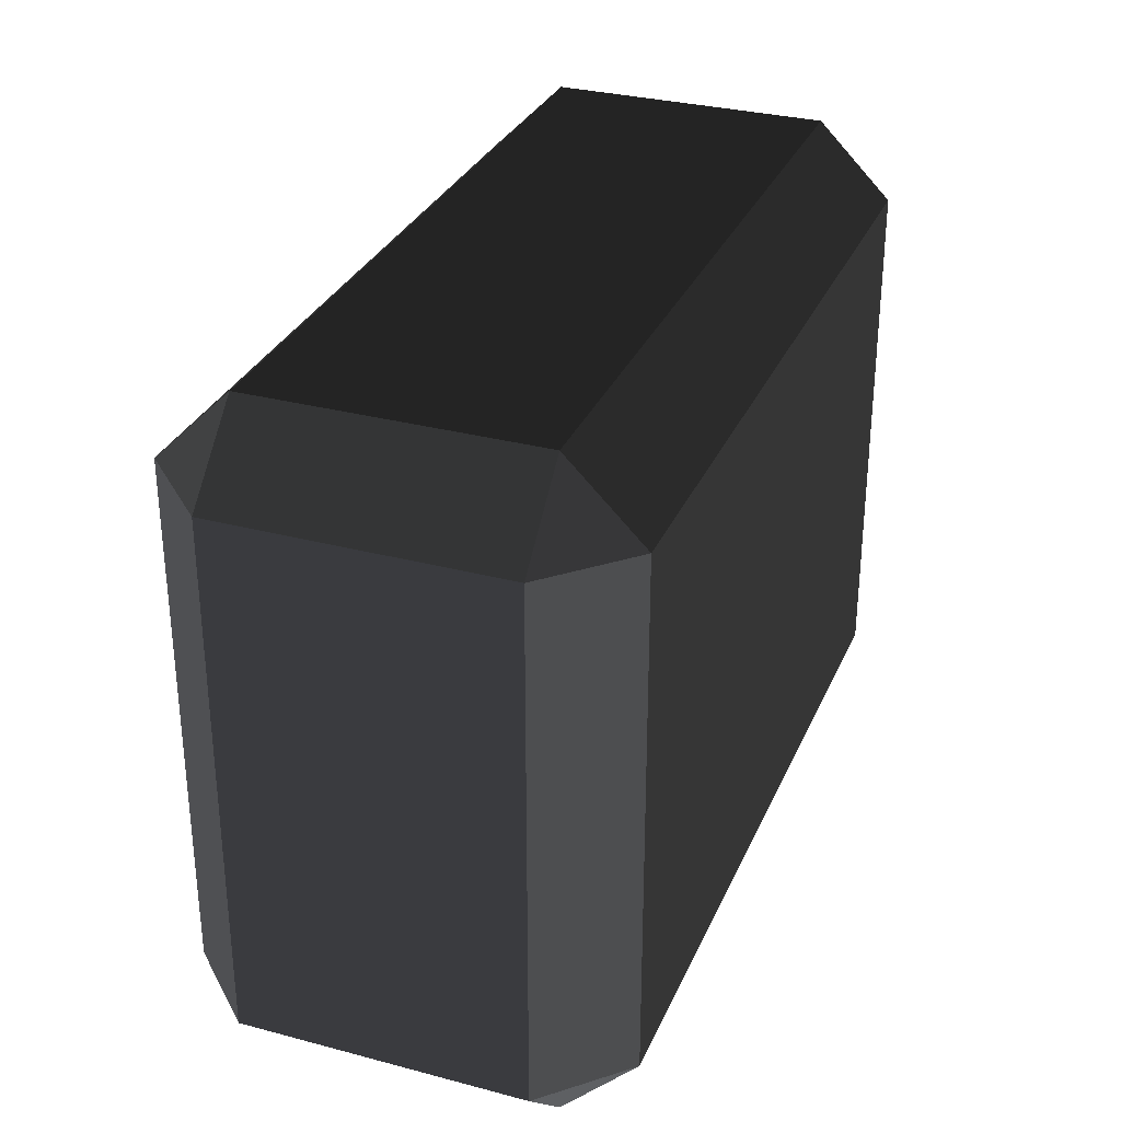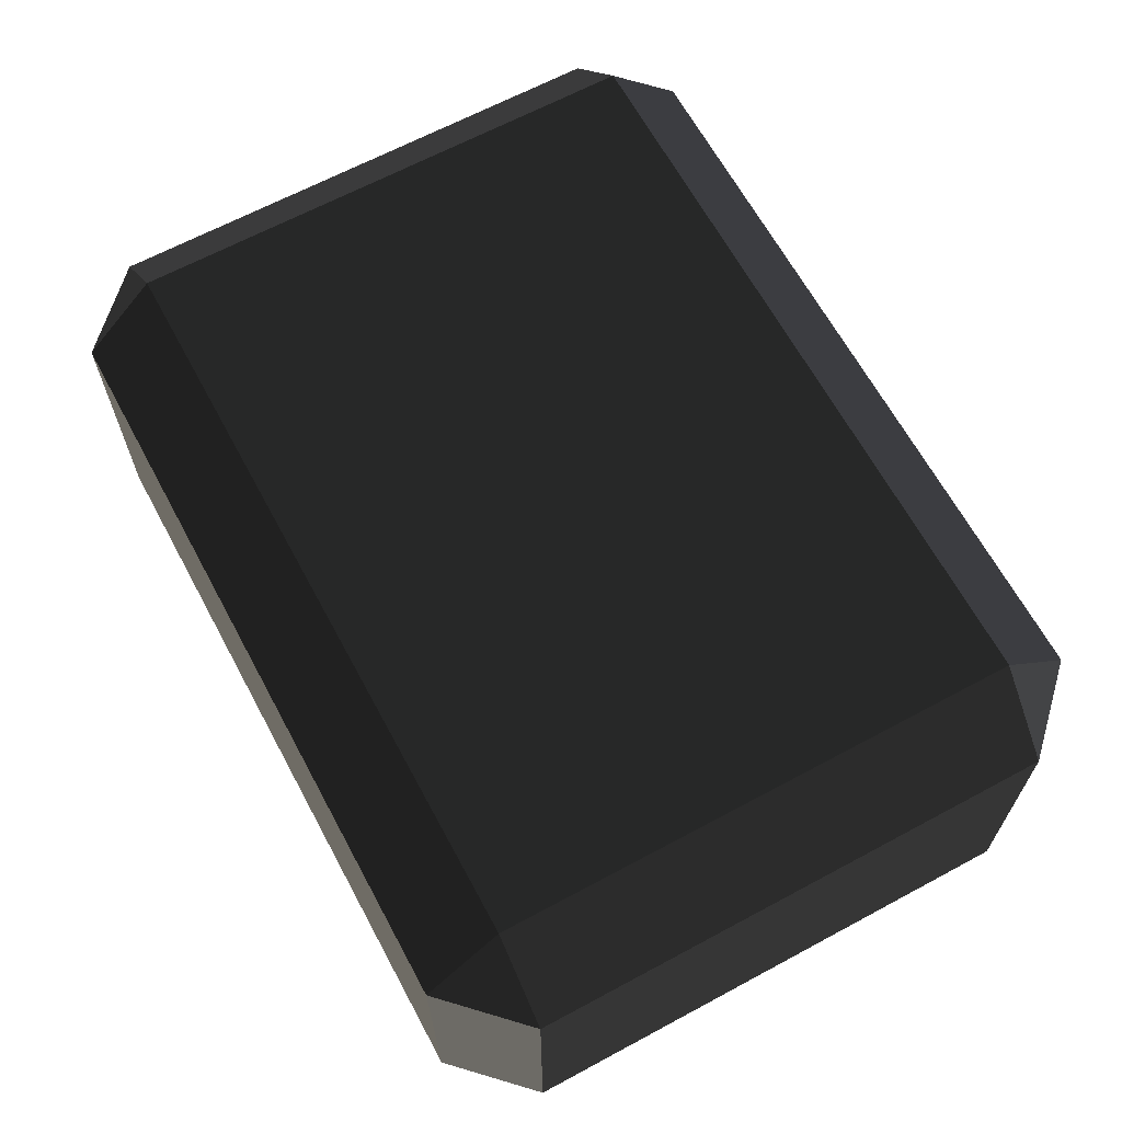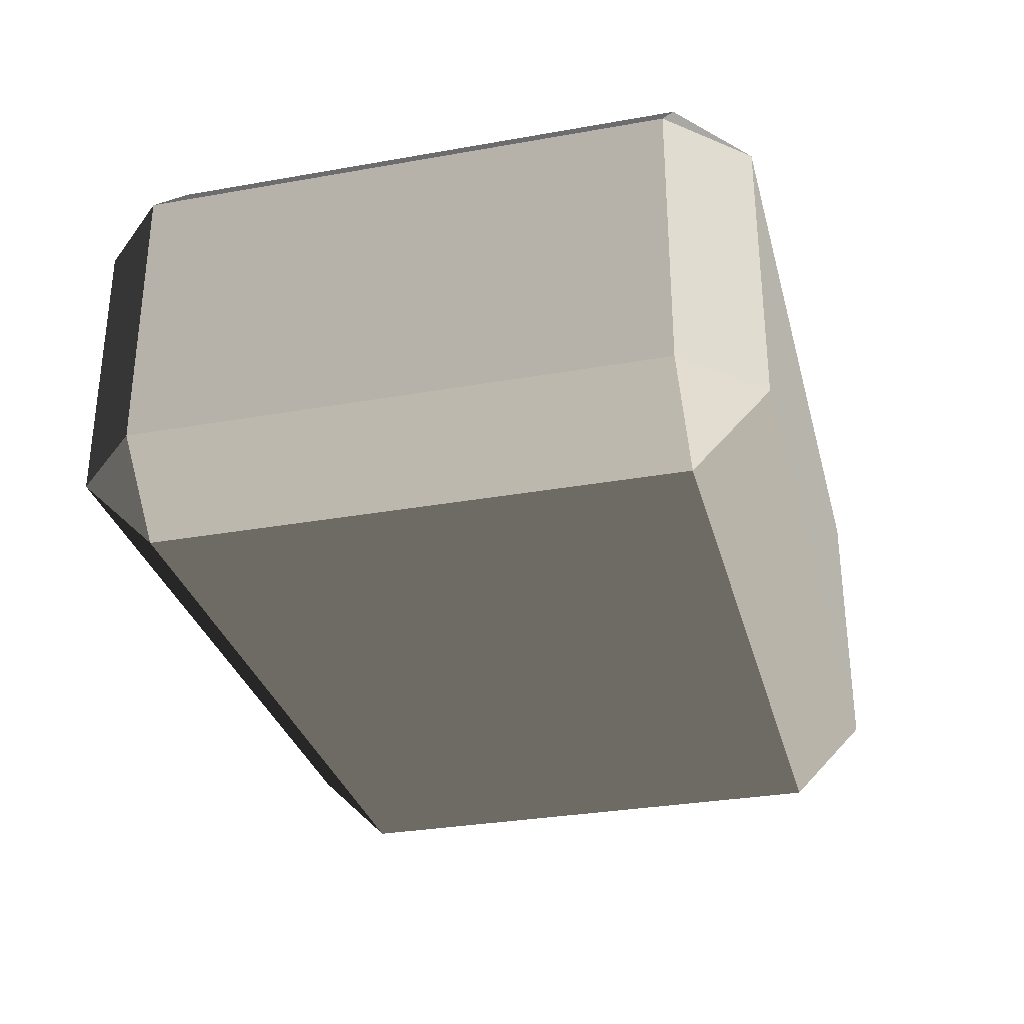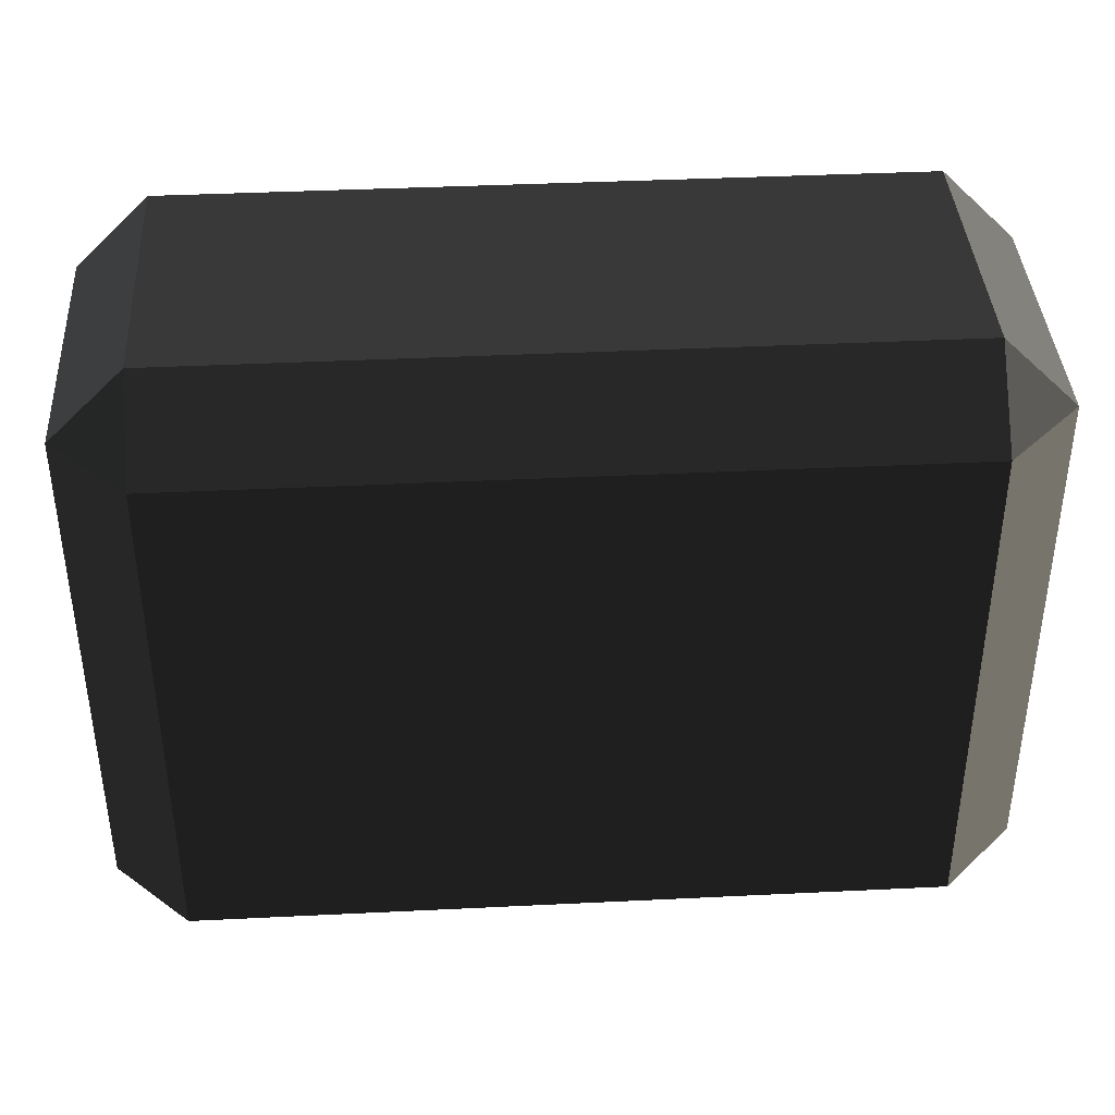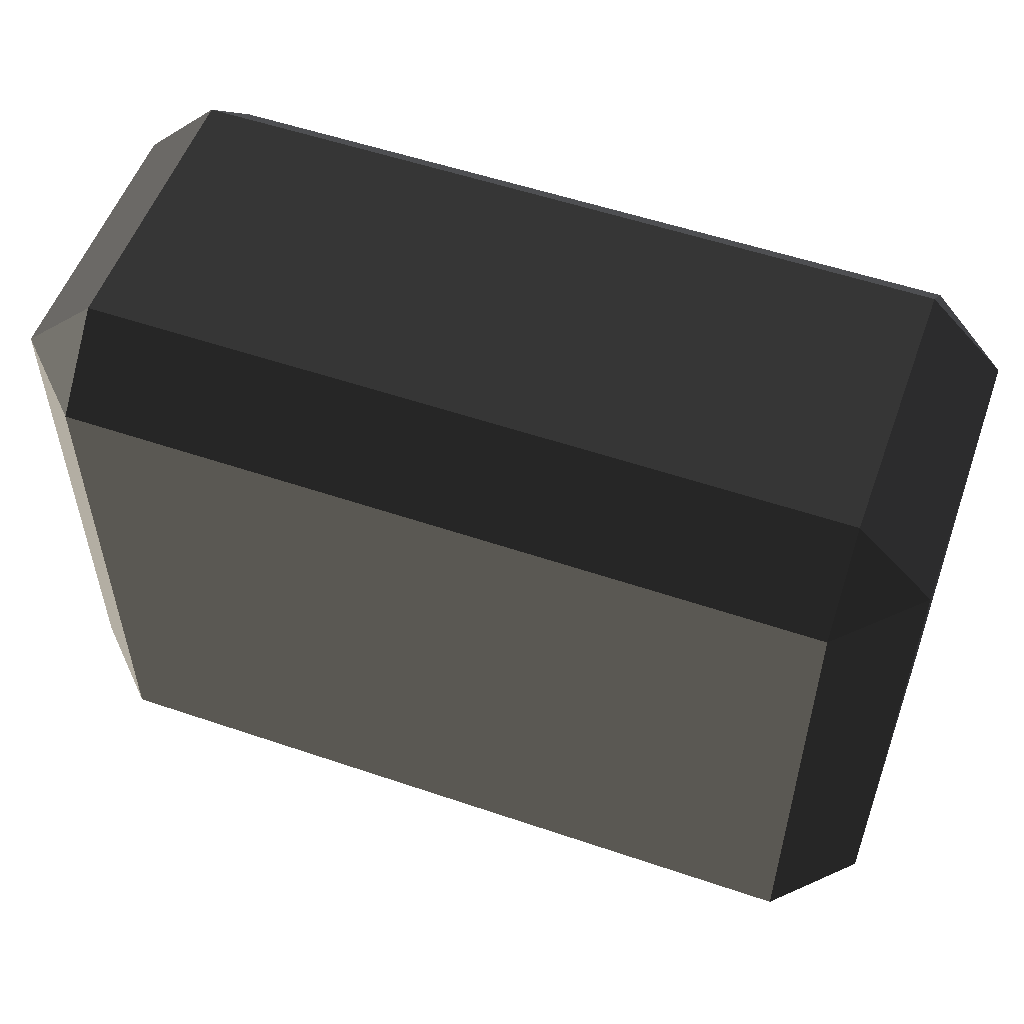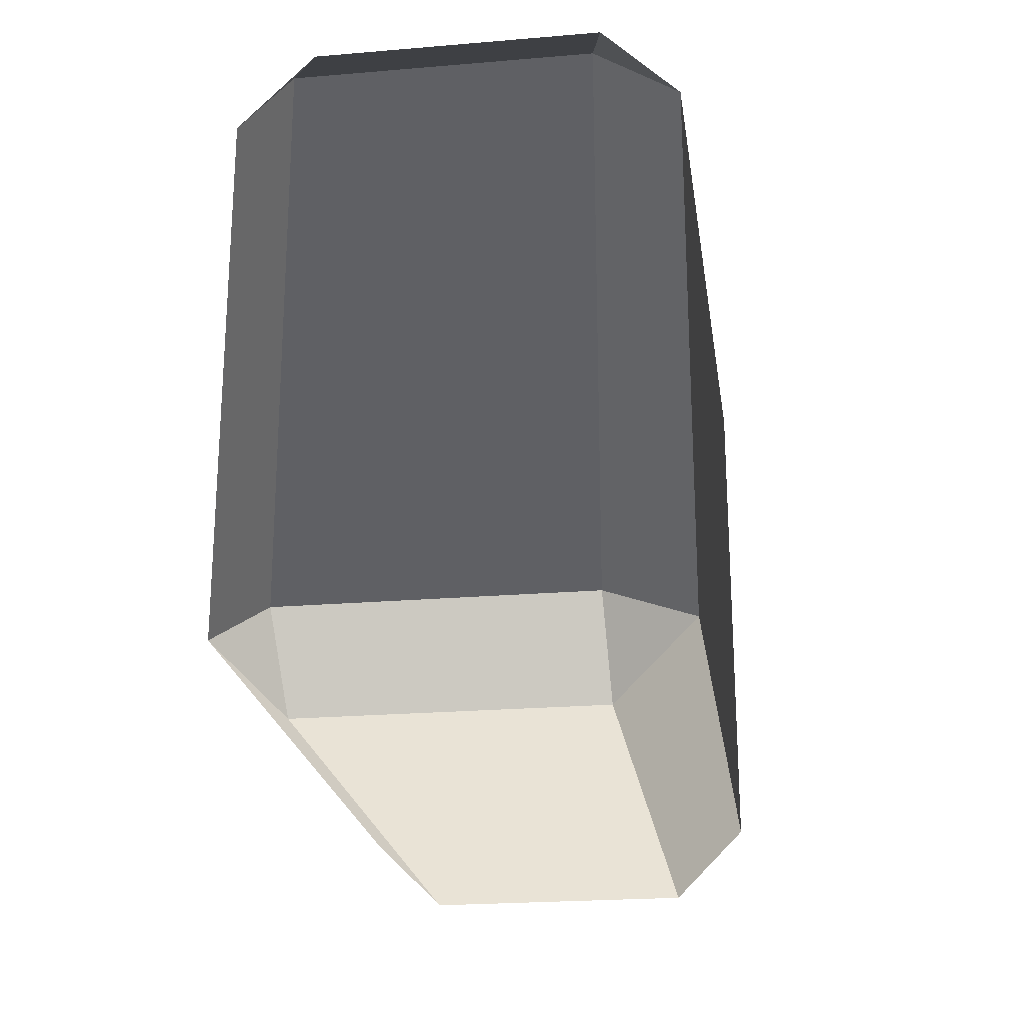
<metadata>
{"format":"obj","ext":"obj","renderer":"f3d","projection":"perspective","resolution":1024,"background":"white","views":[{"elev":31.1,"azim":110.7,"up":"+Z"},{"elev":65.4,"azim":-118.4,"up":"+Y"},{"elev":-31.3,"azim":-75.8,"up":"+Y"},{"elev":39.3,"azim":176.5,"up":"+Z"},{"elev":54.5,"azim":19.8,"up":"+Z"},{"elev":-22.6,"azim":98.3,"up":"+Z"}]}
</metadata>
<code>
v -0.4539 -0.262 0.3199
v -0.4539 -0.262 -0.3199
v -0.5452 -0.1707 -0.3199
v -0.5452 -0.1707 0.3199
v -0.4539 -0.1707 0.4112
v 0.4539 -0.1707 0.4112
v 0.4539 -0.262 0.3199
v -0.4539 -0.262 0.3199
v -0.5452 -0.1707 0.3199
v -0.5452 0.1707 0.3199
v -0.4539 0.1707 0.4112
v -0.4539 -0.1707 0.4112
v 0.5452 -0.1707 0.3199
v 0.5452 -0.1707 -0.3199
v 0.4539 -0.262 -0.3199
v 0.4539 -0.262 0.3199
v 0.4539 -0.1707 0.4112
v 0.4539 0.1707 0.4112
v 0.5452 0.1707 0.3199
v 0.5452 -0.1707 0.3199
v -0.5452 0.1707 0.3199
v -0.5452 0.1707 -0.3199
v -0.4539 0.262 -0.3199
v -0.4539 0.262 0.3199
v -0.4539 0.262 0.3199
v 0.4539 0.262 0.3199
v 0.4539 0.1707 0.4112
v -0.4539 0.1707 0.4112
v 0.4539 0.262 0.3199
v 0.4539 0.262 -0.3199
v 0.5452 0.1707 -0.3199
v 0.5452 0.1707 0.3199
v -0.5452 0.1707 -0.3199
v -0.5452 -0.1707 -0.3199
v -0.4539 -0.1707 -0.4112
v -0.4539 0.1707 -0.4112
v -0.4539 0.1707 -0.4112
v 0.4539 0.1707 -0.4112
v 0.4539 0.262 -0.3199
v -0.4539 0.262 -0.3199
v 0.4539 0.1707 -0.4112
v 0.4539 -0.1707 -0.4112
v 0.5452 -0.1707 -0.3199
v 0.5452 0.1707 -0.3199
v -0.4539 -0.262 -0.3199
v 0.4539 -0.262 -0.3199
v 0.4539 -0.1707 -0.4112
v -0.4539 -0.1707 -0.4112
v -0.4539 -0.1707 0.4112
v -0.4539 0.1707 0.4112
v 0.4539 0.1707 0.4112
v 0.4539 -0.1707 0.4112
v -0.4539 0.262 0.3199
v -0.4539 0.262 -0.3199
v 0.4539 0.262 -0.3199
v 0.4539 0.262 0.3199
v -0.4539 0.1707 -0.4112
v -0.4539 -0.1707 -0.4112
v 0.4539 -0.1707 -0.4112
v 0.4539 0.1707 -0.4112
v -0.4539 -0.262 -0.3199
v -0.4539 -0.262 0.3199
v 0.4539 -0.262 0.3199
v 0.4539 -0.262 -0.3199
v 0.5452 -0.1707 0.3199
v 0.5452 0.1707 0.3199
v 0.5452 0.1707 -0.3199
v 0.5452 -0.1707 -0.3199
v -0.5452 -0.1707 -0.3199
v -0.5452 0.1707 -0.3199
v -0.5452 0.1707 0.3199
v -0.5452 -0.1707 0.3199
v -0.4539 -0.262 0.3199
v -0.5452 -0.1707 0.3199
v -0.4539 -0.1707 0.4112
v 0.5452 -0.1707 0.3199
v 0.4539 -0.262 0.3199
v 0.4539 -0.1707 0.4112
v -0.5452 0.1707 0.3199
v -0.4539 0.262 0.3199
v -0.4539 0.1707 0.4112
v 0.4539 0.262 0.3199
v 0.5452 0.1707 0.3199
v 0.4539 0.1707 0.4112
v -0.5452 0.1707 -0.3199
v -0.4539 0.1707 -0.4112
v -0.4539 0.262 -0.3199
v 0.4539 0.1707 -0.4112
v 0.5452 0.1707 -0.3199
v 0.4539 0.262 -0.3199
v -0.5452 -0.1707 -0.3199
v -0.4539 -0.262 -0.3199
v -0.4539 -0.1707 -0.4112
v 0.4539 -0.262 -0.3199
v 0.5452 -0.1707 -0.3199
v 0.4539 -0.1707 -0.4112
g Desert_Rock_05_(21)_638_208
f 1 3 2
f 1 4 3
f 5 7 6
f 5 8 7
f 9 11 10
f 9 12 11
f 13 15 14
f 13 16 15
f 17 19 18
f 17 20 19
f 21 23 22
f 21 24 23
f 25 27 26
f 25 28 27
f 29 31 30
f 29 32 31
f 33 35 34
f 33 36 35
f 37 39 38
f 37 40 39
f 41 43 42
f 41 44 43
f 45 47 46
f 45 48 47
f 49 51 50
f 49 52 51
f 53 55 54
f 53 56 55
f 57 59 58
f 57 60 59
f 61 63 62
f 61 64 63
f 65 67 66
f 65 68 67
f 69 71 70
f 69 72 71
f 73 75 74
f 76 78 77
f 79 81 80
f 82 84 83
f 85 87 86
f 88 90 89
f 91 93 92
f 94 96 95

</code>
